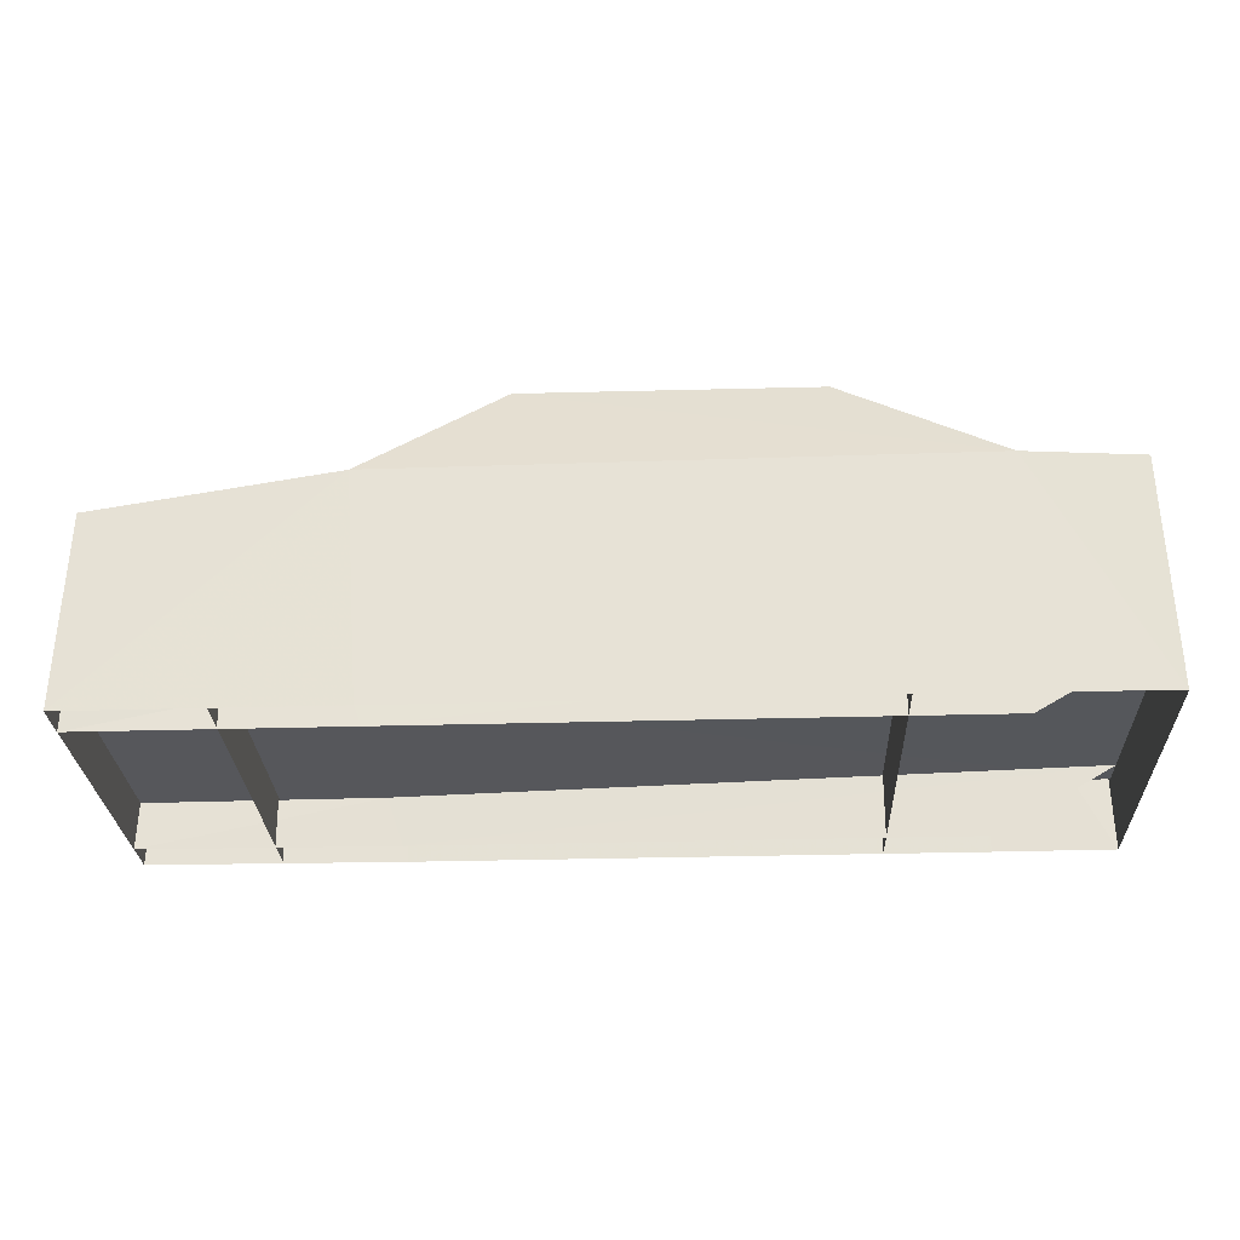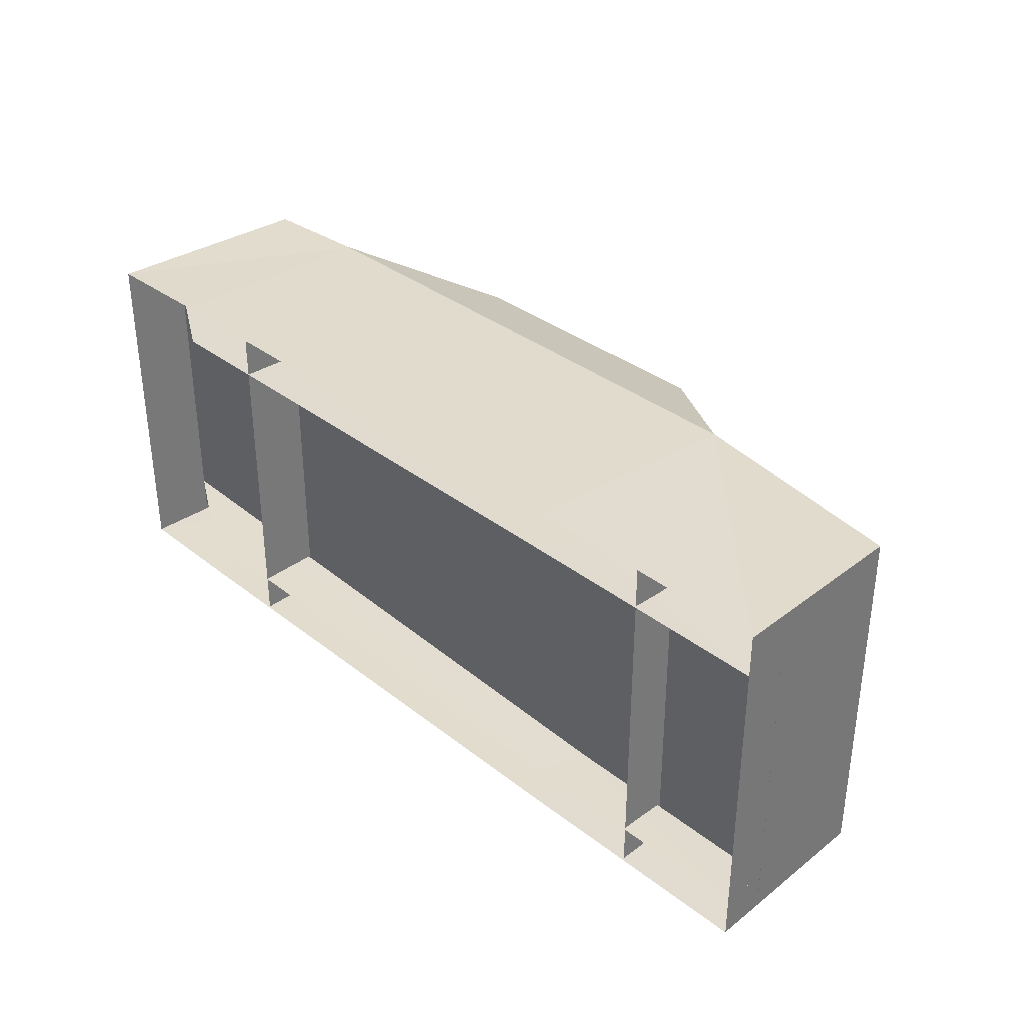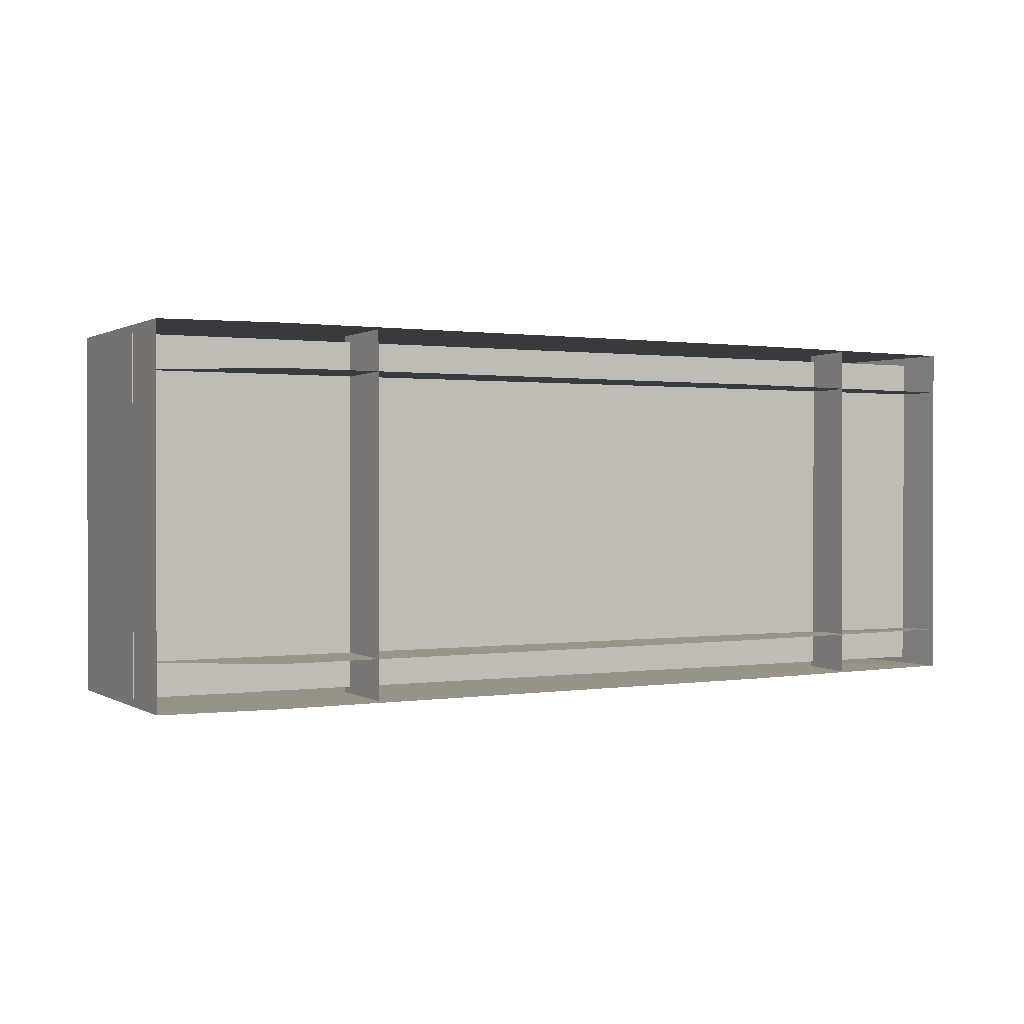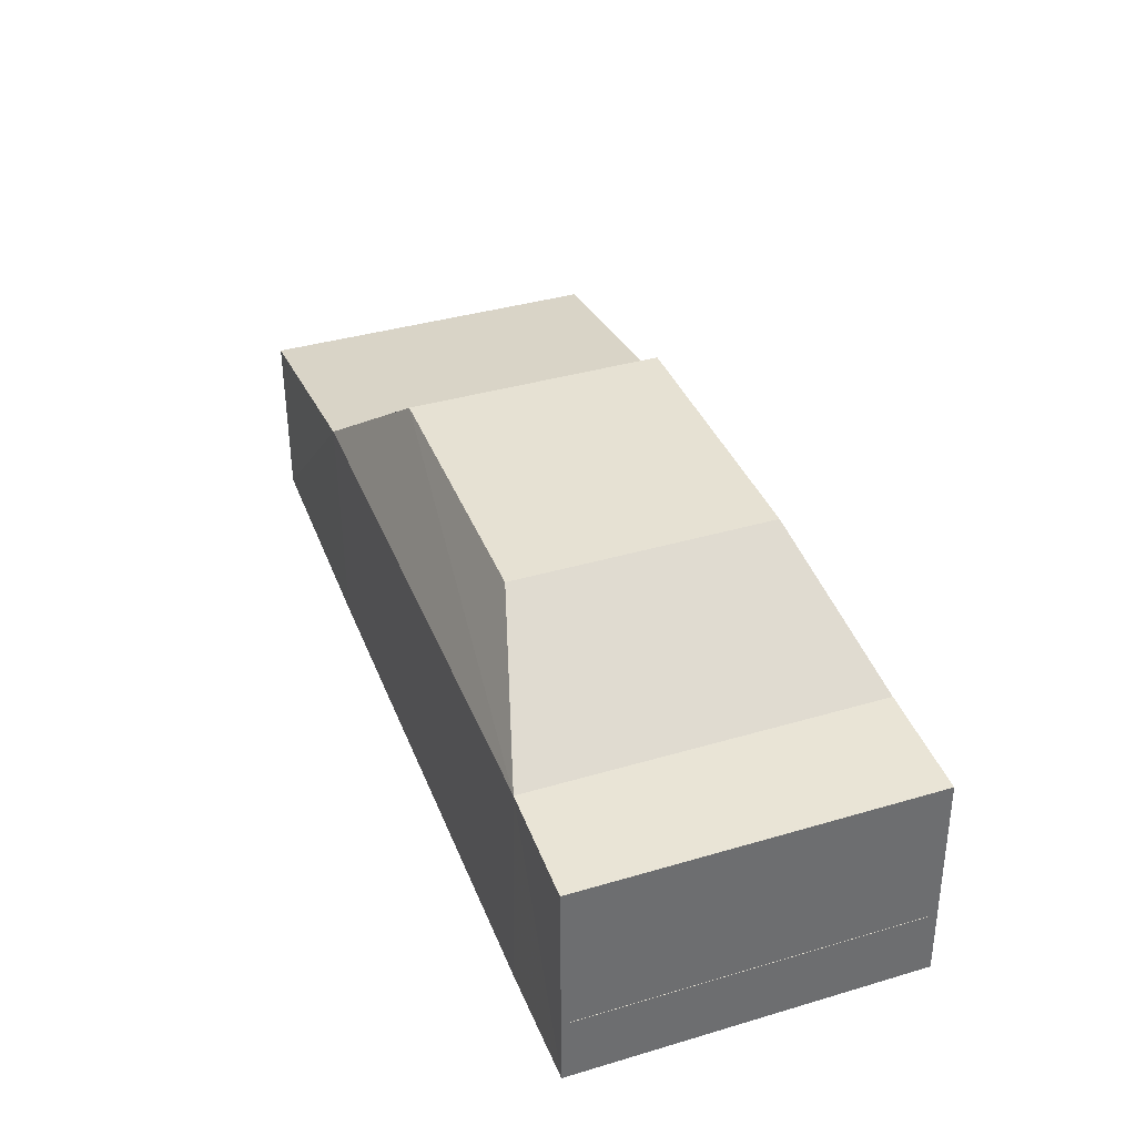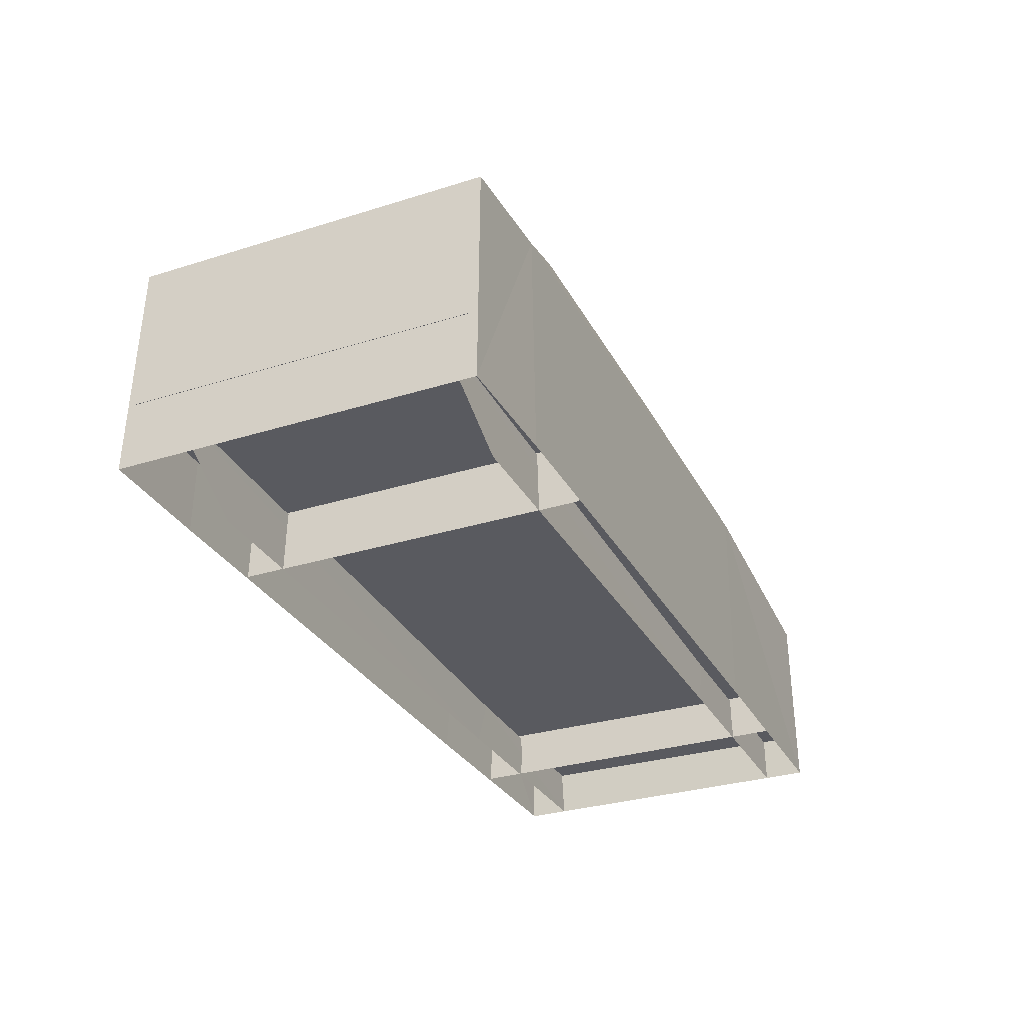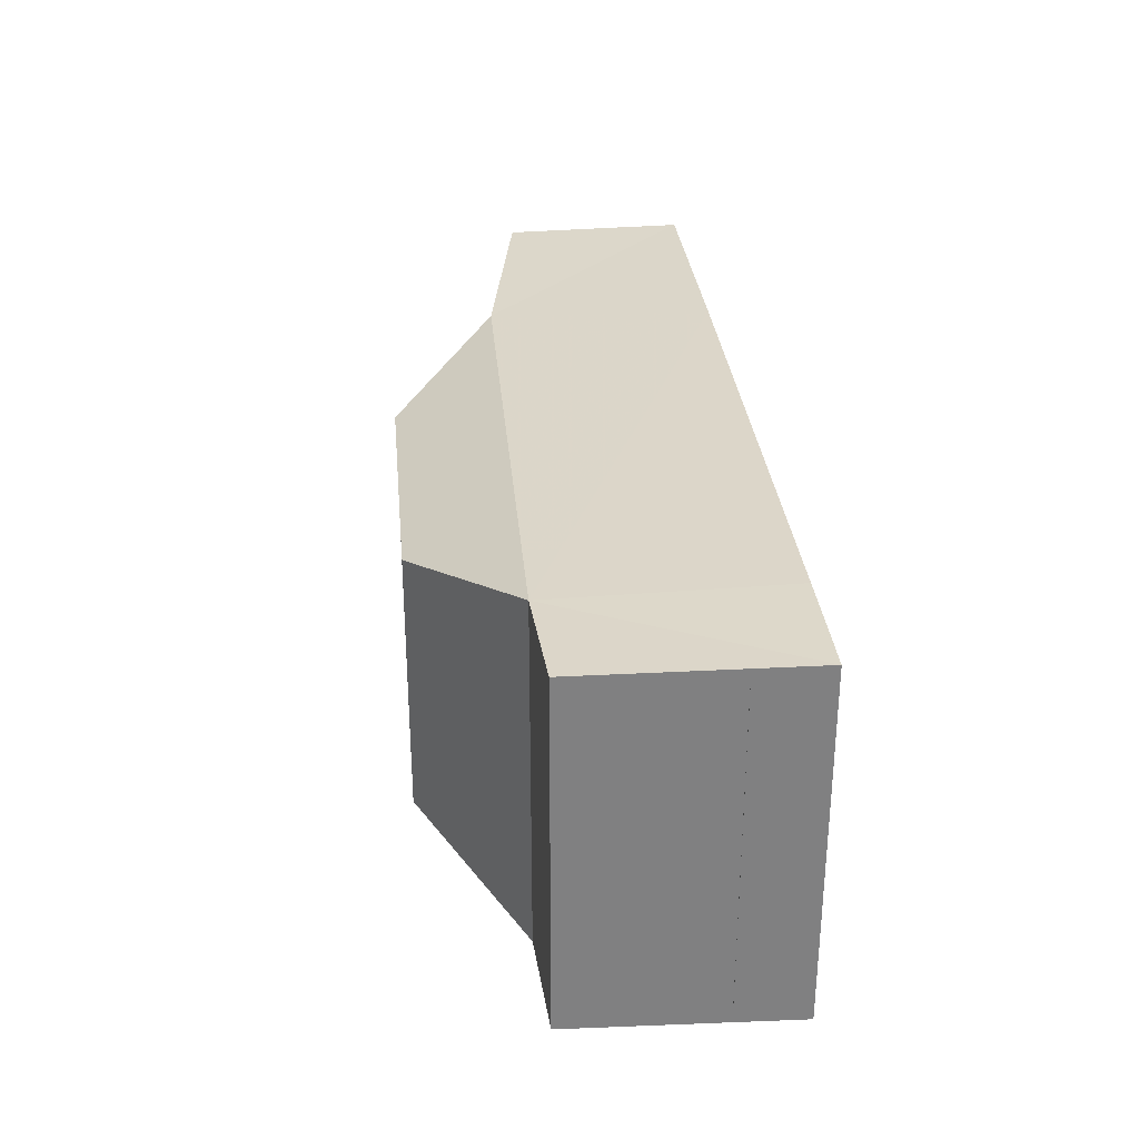
<metadata>
{"format":"obj","ext":"obj","renderer":"f3d","projection":"perspective","resolution":1024,"background":"white","views":[{"elev":-26.9,"azim":-177.7,"up":"+Y"},{"elev":34.3,"azim":46.2,"up":"+Z"},{"elev":0.7,"azim":-30.4,"up":"+Z"},{"elev":38.6,"azim":-110.3,"up":"+Y"},{"elev":-30.6,"azim":-65.7,"up":"+Y"},{"elev":30.3,"azim":-95.4,"up":"+Z"}]}
</metadata>
<code>
v -189 135 -105
v -98 194 -77
v 72 194 -77
v 152 132 -105
v 290 109 -106
v 294 -2 -106
v 142 -2 -107
v -189 -1 -107
v -260 -1 -106
v -256 131 -105
v 72 194 77
v 152 132 105
v 290 109 106
v 294 -2 106
v -260 -1 106
v -256 131 105
v -189 135 105
v -98 194 78
v 142 -2 107
v -189 -1 107
v 152 27 81
v 293 26 81
v 294 -2 81
v 142 -2 82
v -259 40 81
v -189 -1 82
v 152 27 -81
v 293 27 -82
v 294 -2 -81
v 142 -2 -82
v -259 40 -81
v -189 -1 -82
v -128 44 -105
v -128 -1 -106
v -128 -1 106
v -128 44 105
v 214 31 -105
v 214 -1 -106
v 214 -1 106
v 214 31 105
v 293 27 -102
v -259 40 -101
v -259 40 101
v 293 26 101
f 1 2 3
f 1 3 4
f 4 5 6
f 4 6 7
f 1 4 7
f 1 7 8
f 1 8 9
f 1 9 10
f 4 3 11
f 4 11 12
f 4 12 13
f 4 13 5
f 13 14 6
f 13 6 5
f 2 1 17
f 2 17 18
f 1 10 16
f 1 16 17
f 10 9 15
f 10 15 16
f 17 18 11
f 17 11 12
f 12 13 14
f 12 14 19
f 17 12 19
f 17 19 20
f 17 20 15
f 17 15 16
f 3 2 18
f 3 18 11
f 21 22 23
f 21 23 24
f 25 21 24
f 25 24 26
f 27 28 29
f 27 29 30
f 31 27 30
f 31 30 32
f 41 42 43
f 41 43 44
f 40 37 38
f 40 38 39
f 36 33 34
f 36 34 35

</code>
